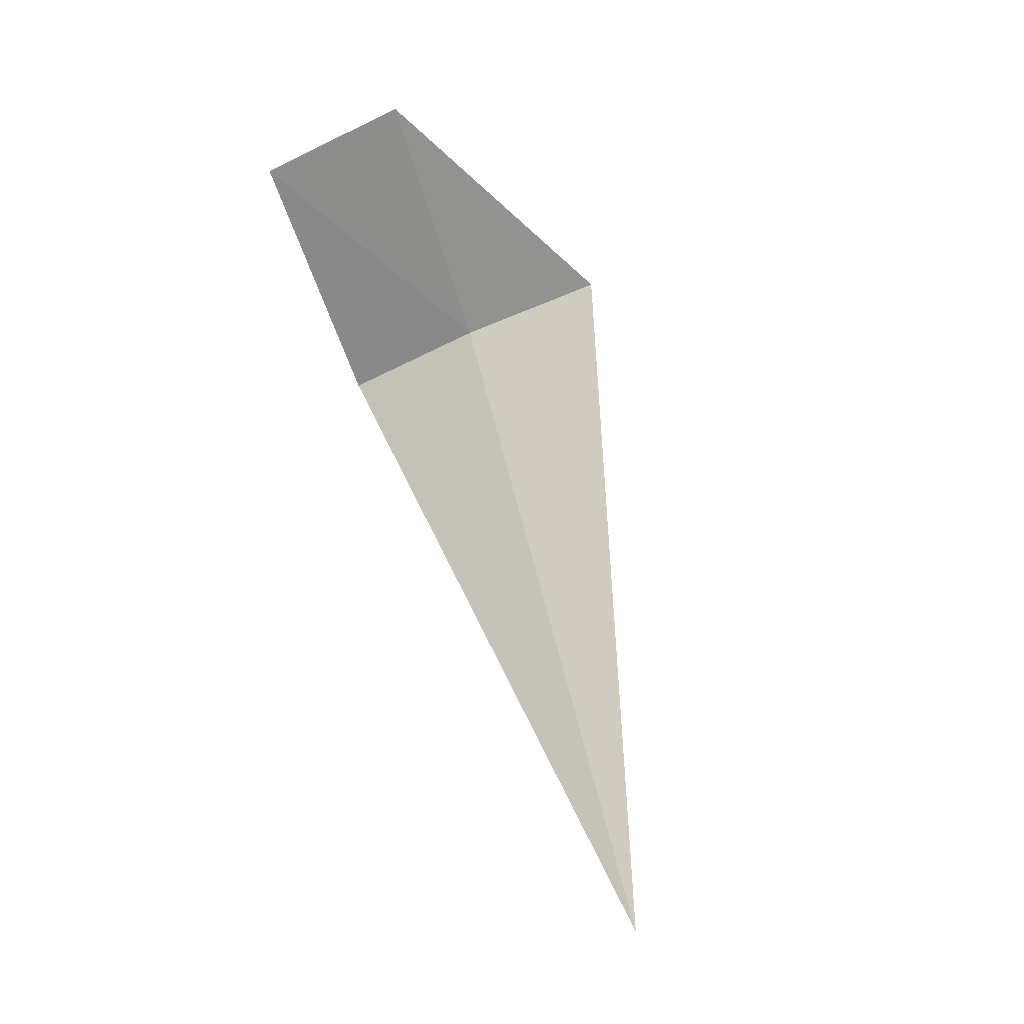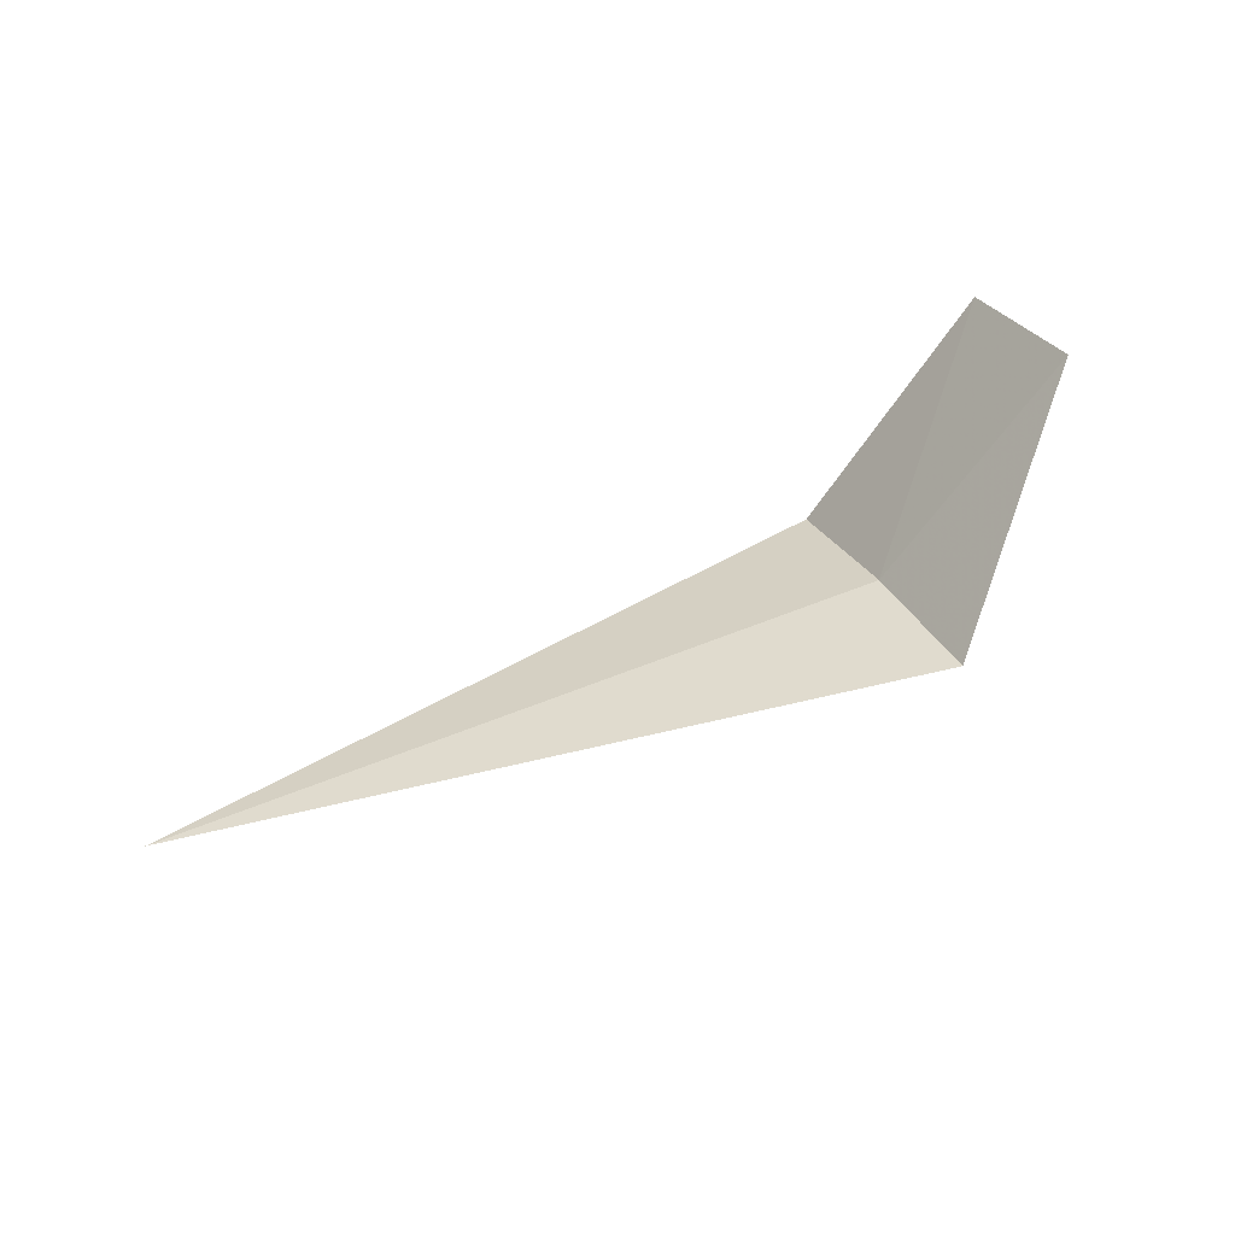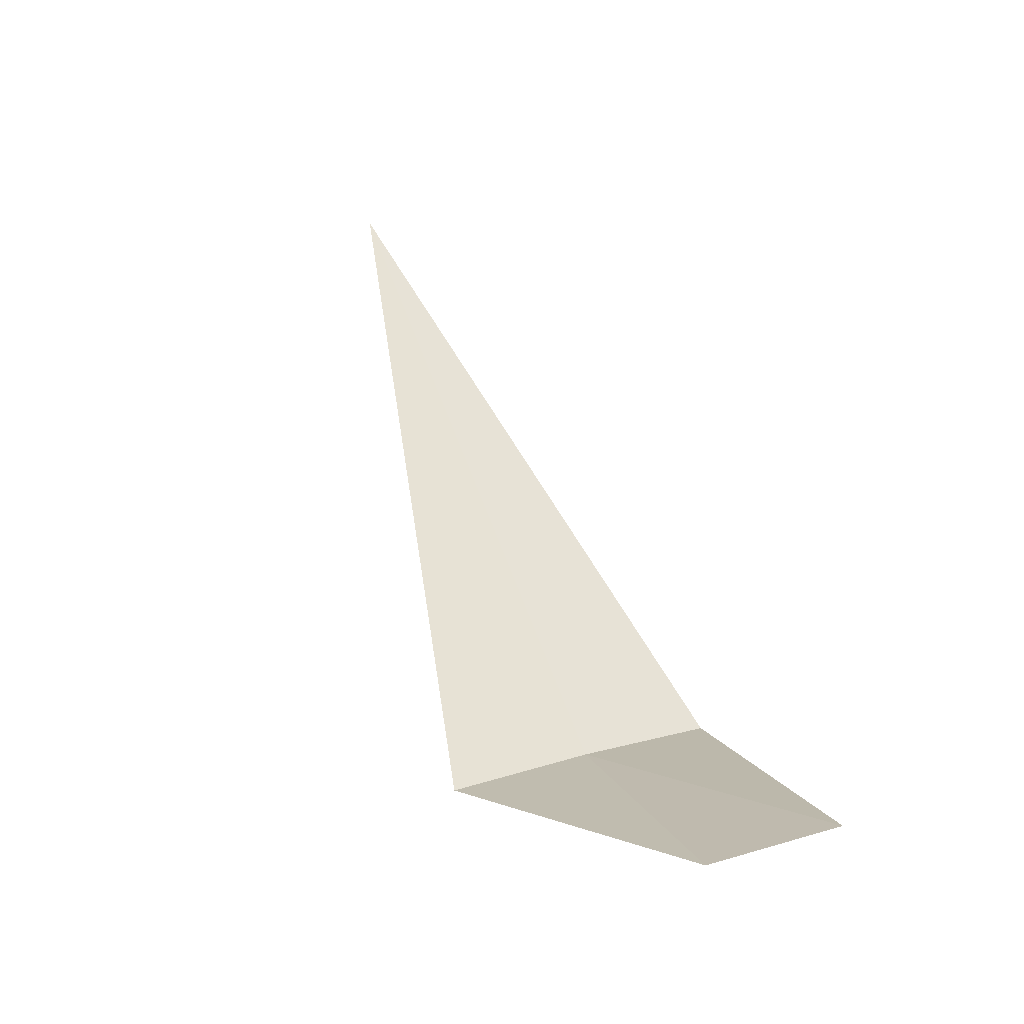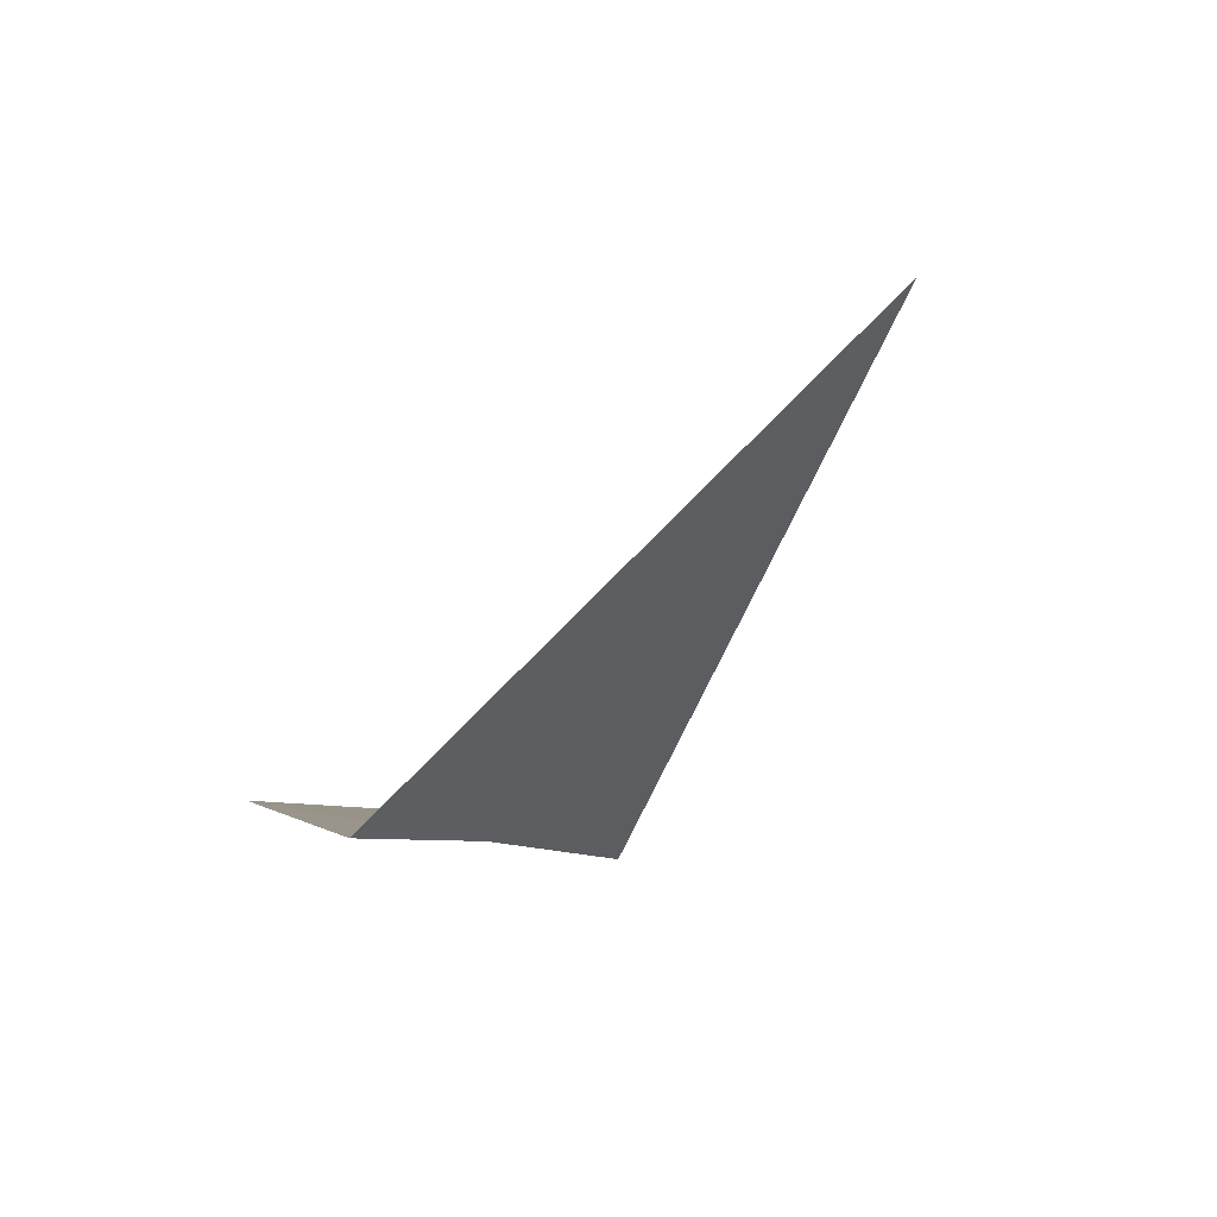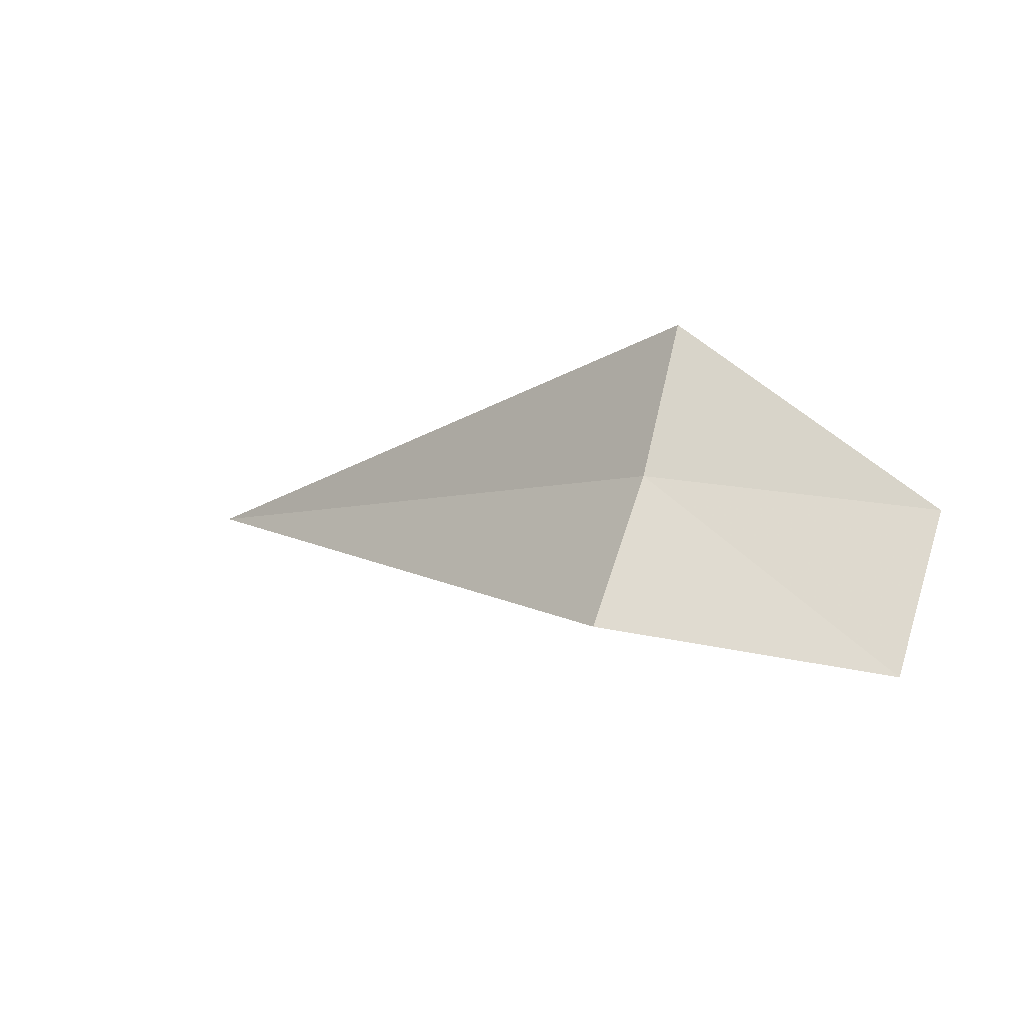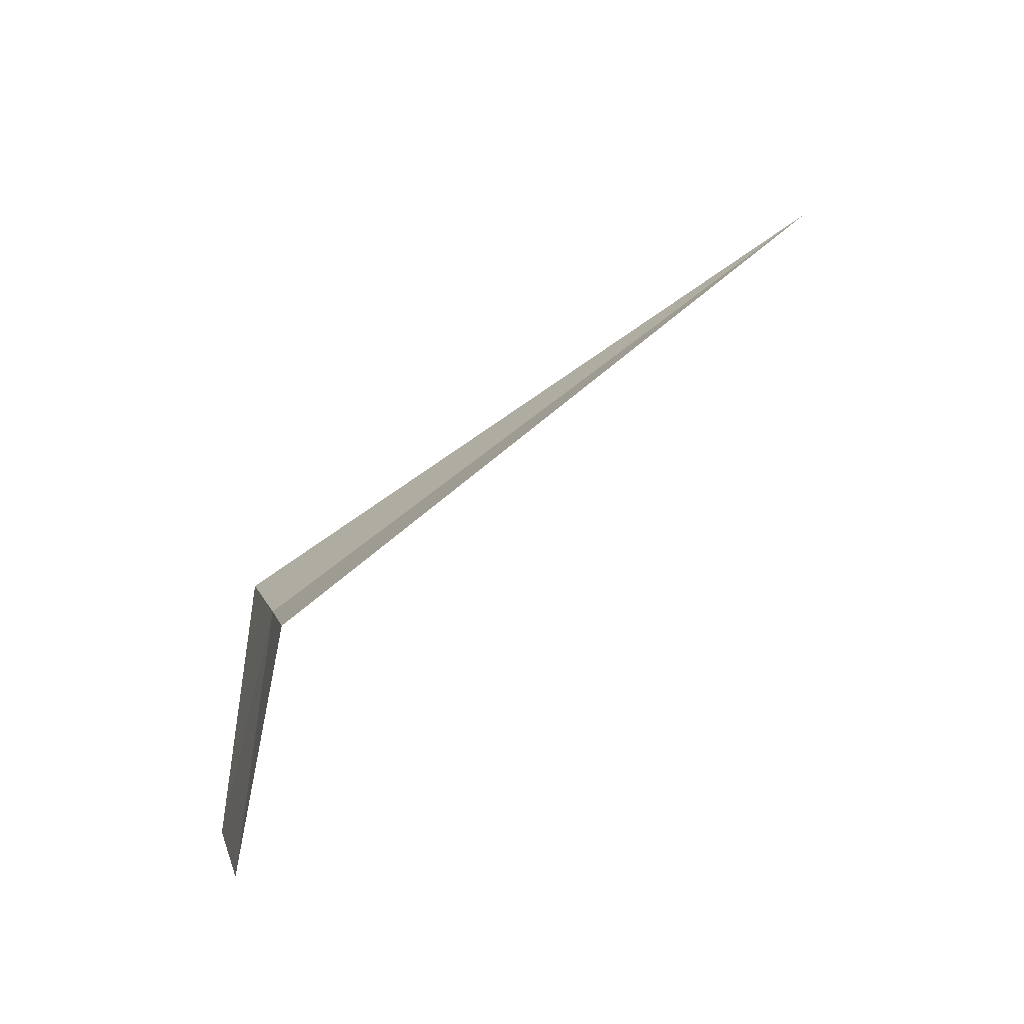
<metadata>
{"format":"obj","ext":"obj","renderer":"f3d","projection":"perspective","resolution":1024,"background":"white","views":[{"elev":65.8,"azim":-104.9,"up":"+Y"},{"elev":53.3,"azim":-24.5,"up":"+Y"},{"elev":64.7,"azim":68.8,"up":"+Y"},{"elev":-50.3,"azim":-120.3,"up":"+Y"},{"elev":-3.4,"azim":49.6,"up":"+Z"},{"elev":77.9,"azim":142.5,"up":"+Z"}]}
</metadata>
<code>
v -4.322 -5.401 18.02
v -4.322 -5.736 17.29
v -8.072 -5.422 17.97
v -4.322 -5.159 18.78
v -3.322 -4.399 17.85
v -3.322 -4.732 17.06
f 1 5 4
f 1 2 6
f 1 6 5
f 1 3 2
f 1 4 3

</code>
